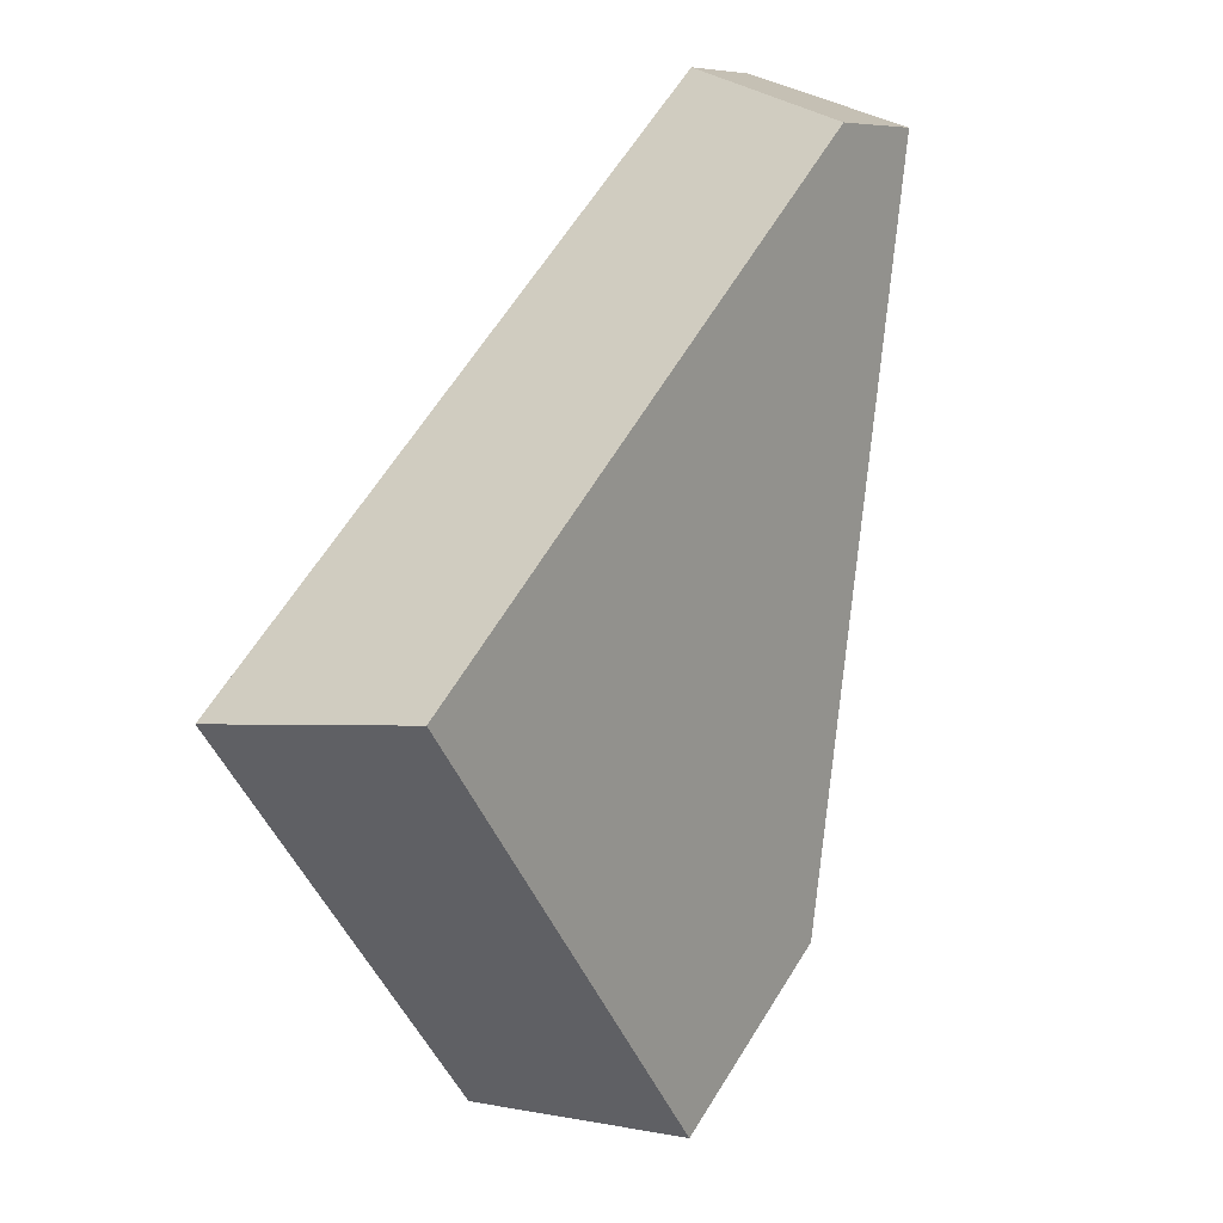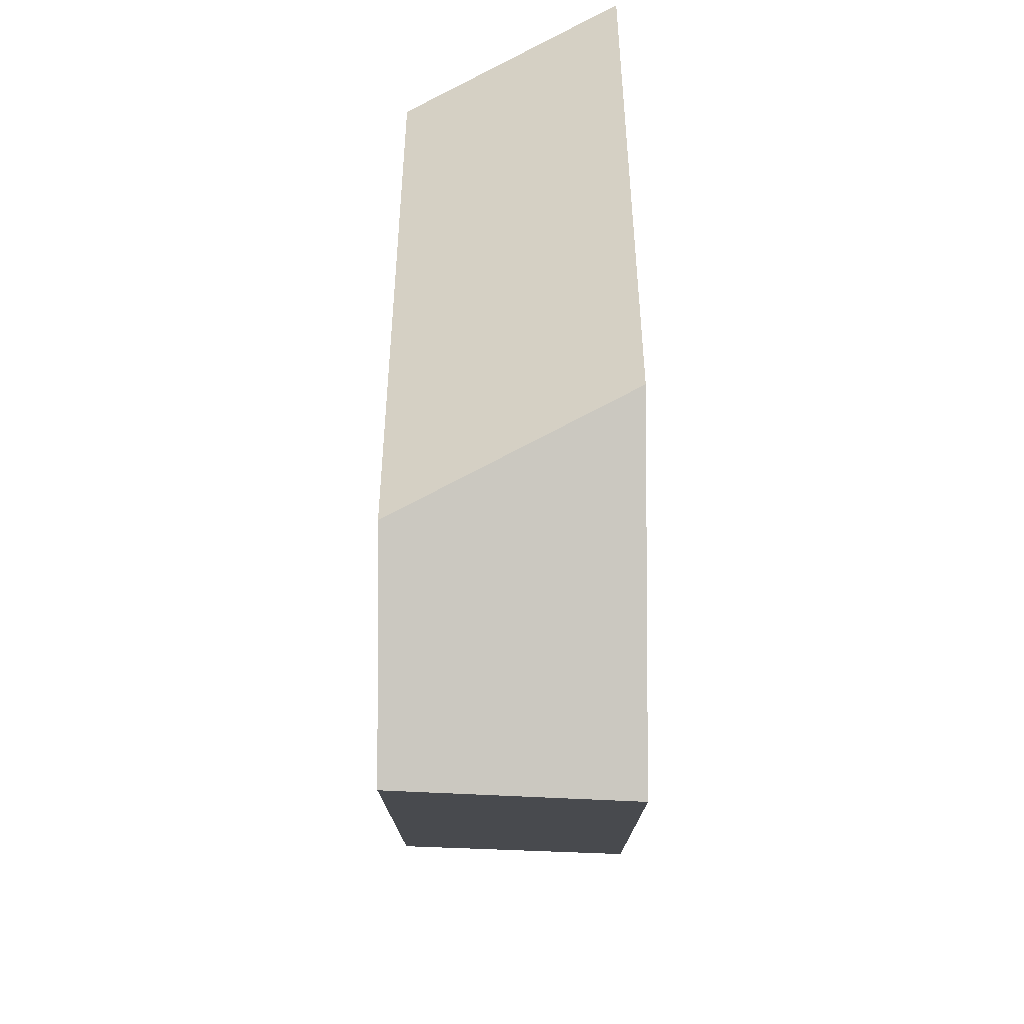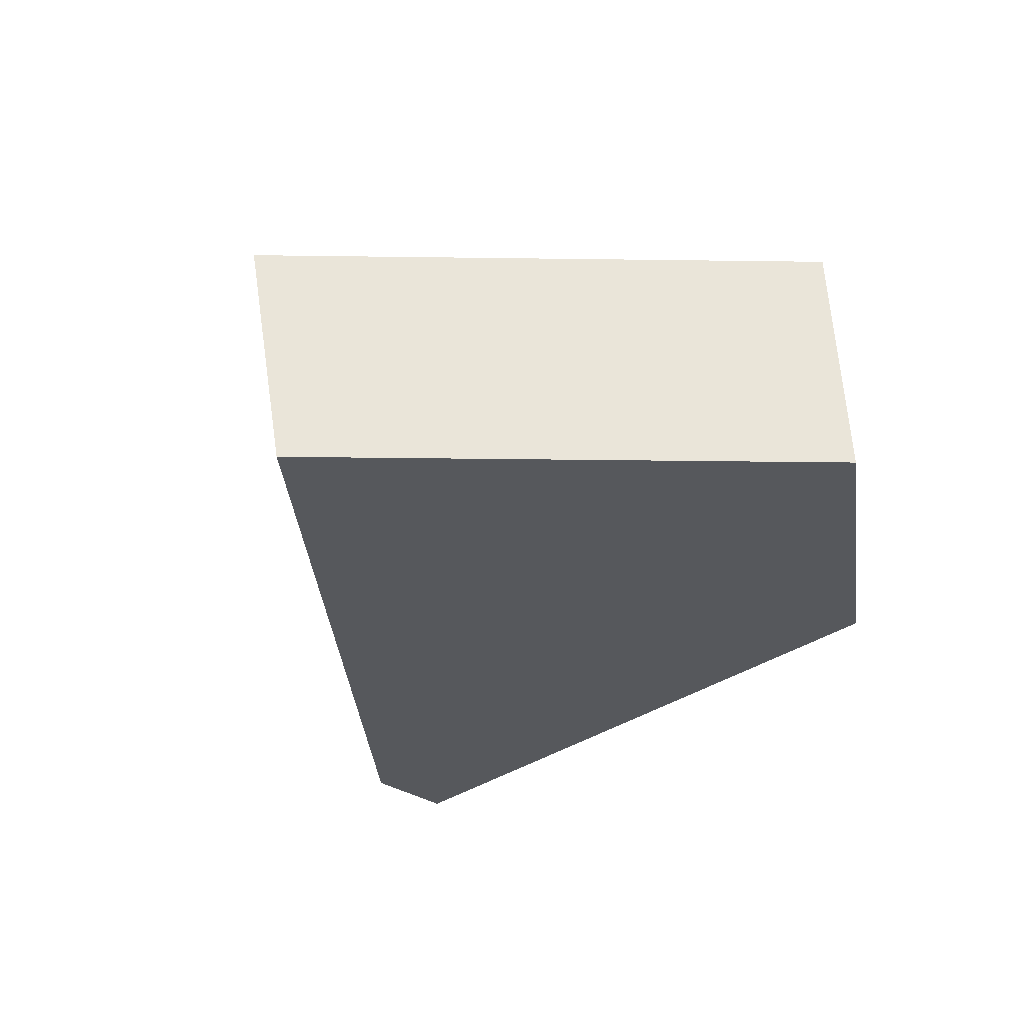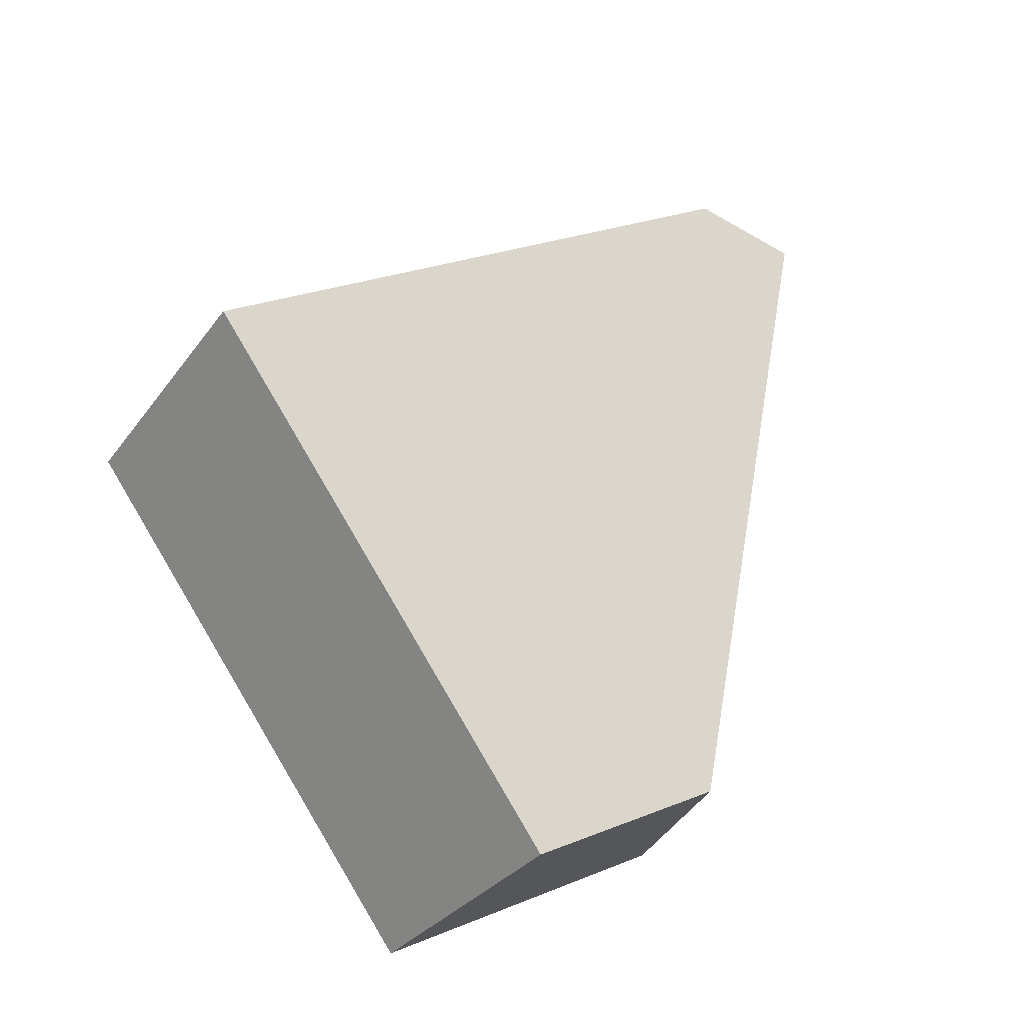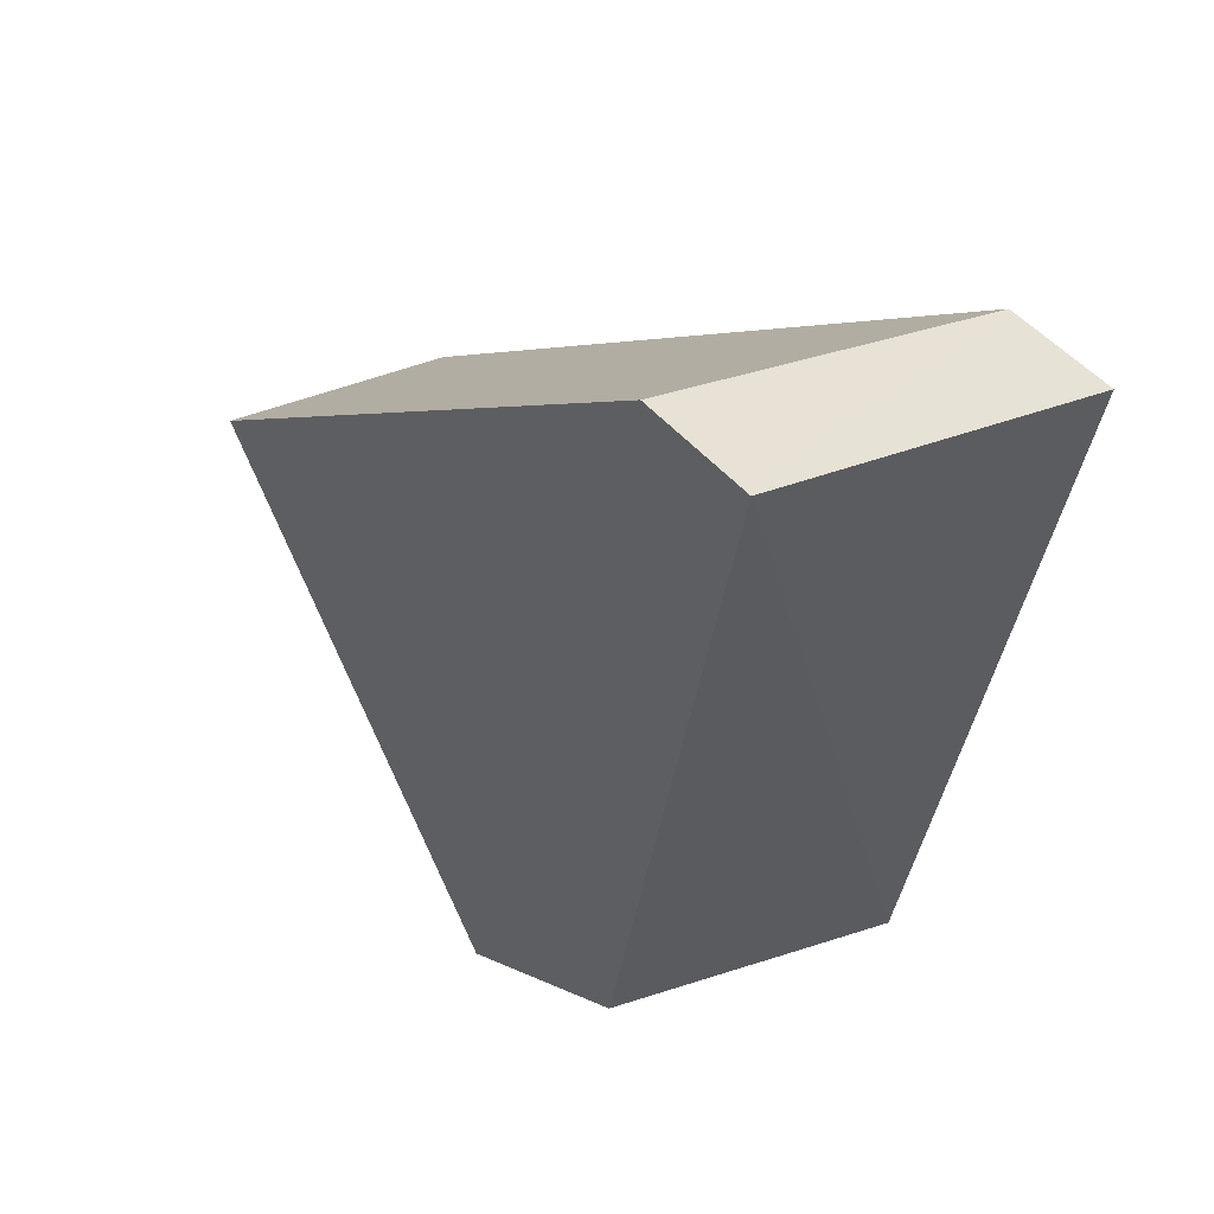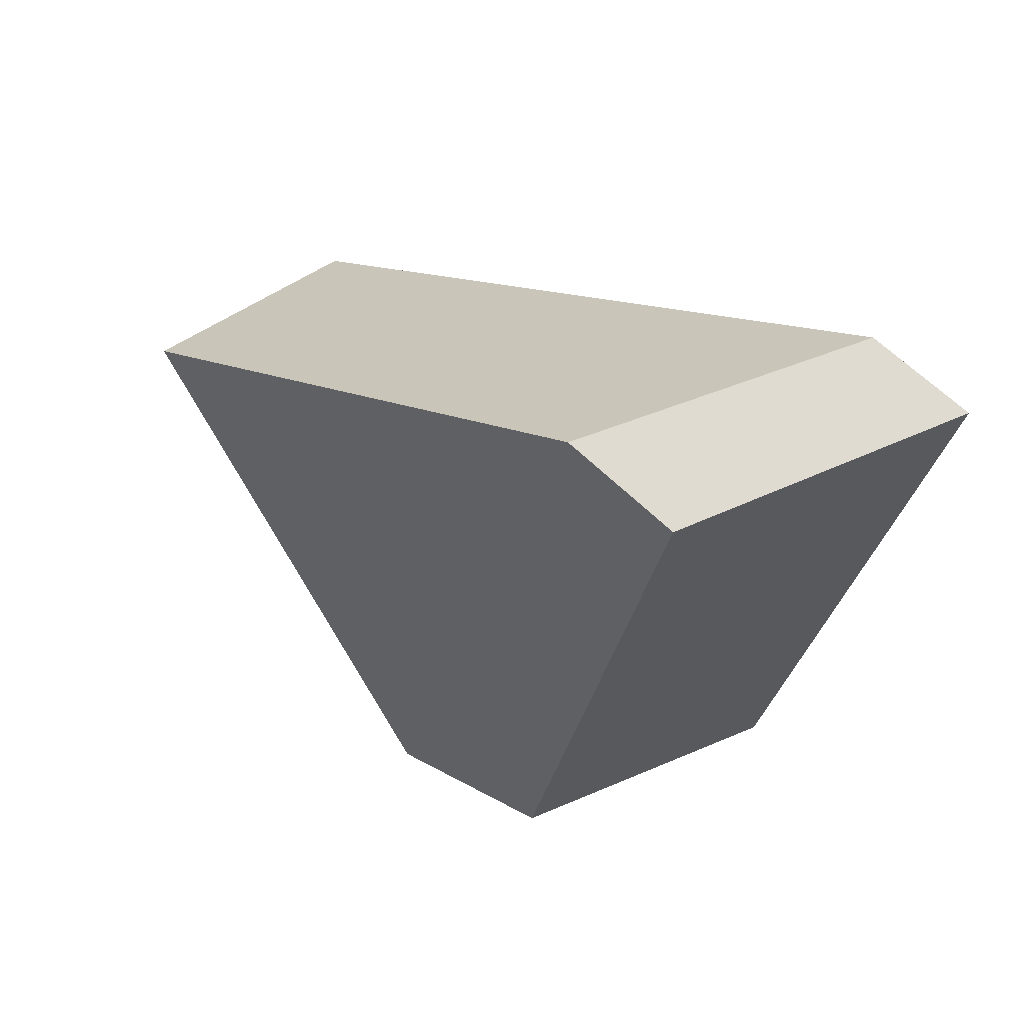
<metadata>
{"format":"obj","ext":"obj","renderer":"f3d","projection":"perspective","resolution":1024,"background":"white","views":[{"elev":11.9,"azim":-56.1,"up":"+Y"},{"elev":-63.8,"azim":90.1,"up":"+Y"},{"elev":-27.7,"azim":-52.0,"up":"+Z"},{"elev":-31.9,"azim":-36.6,"up":"+Y"},{"elev":43.9,"azim":51.1,"up":"+Y"},{"elev":55.5,"azim":45.0,"up":"+Y"}]}
</metadata>
<code>
o Cube.004_Cube.005_Material.004_Cube.004_Cube.005_Material.0.680_Cube.004_Cube.005_Material.004_Cube.004_Cube.005_Material.0.827
v -16.9 9.469 0.2294
v -15.41 13.17 0.2294
v -15.62 10.21 0.2294
v -16.07 10.03 1.187
v -18.35 11.33 1.187
v -16.9 9.545 1.187
v -15.46 12.97 1.187
v -15.44 12.97 1.187
v -18.3 11.19 0.2294
v -15.39 13.17 0.2294
v -14.99 13.14 0.2294
v -15.93 13 1.187
f 4 8 7
f 8 10 7
f 12 9 5
f 7 2 12
f 1 4 6
f 9 6 5
f 2 3 9
f 3 8 4
f 7 12 4
f 12 5 4
f 5 6 4
f 8 11 10
f 12 2 9
f 7 10 2
f 1 3 4
f 9 1 6
f 2 10 3
f 10 11 3
f 3 1 9
f 3 11 8

</code>
